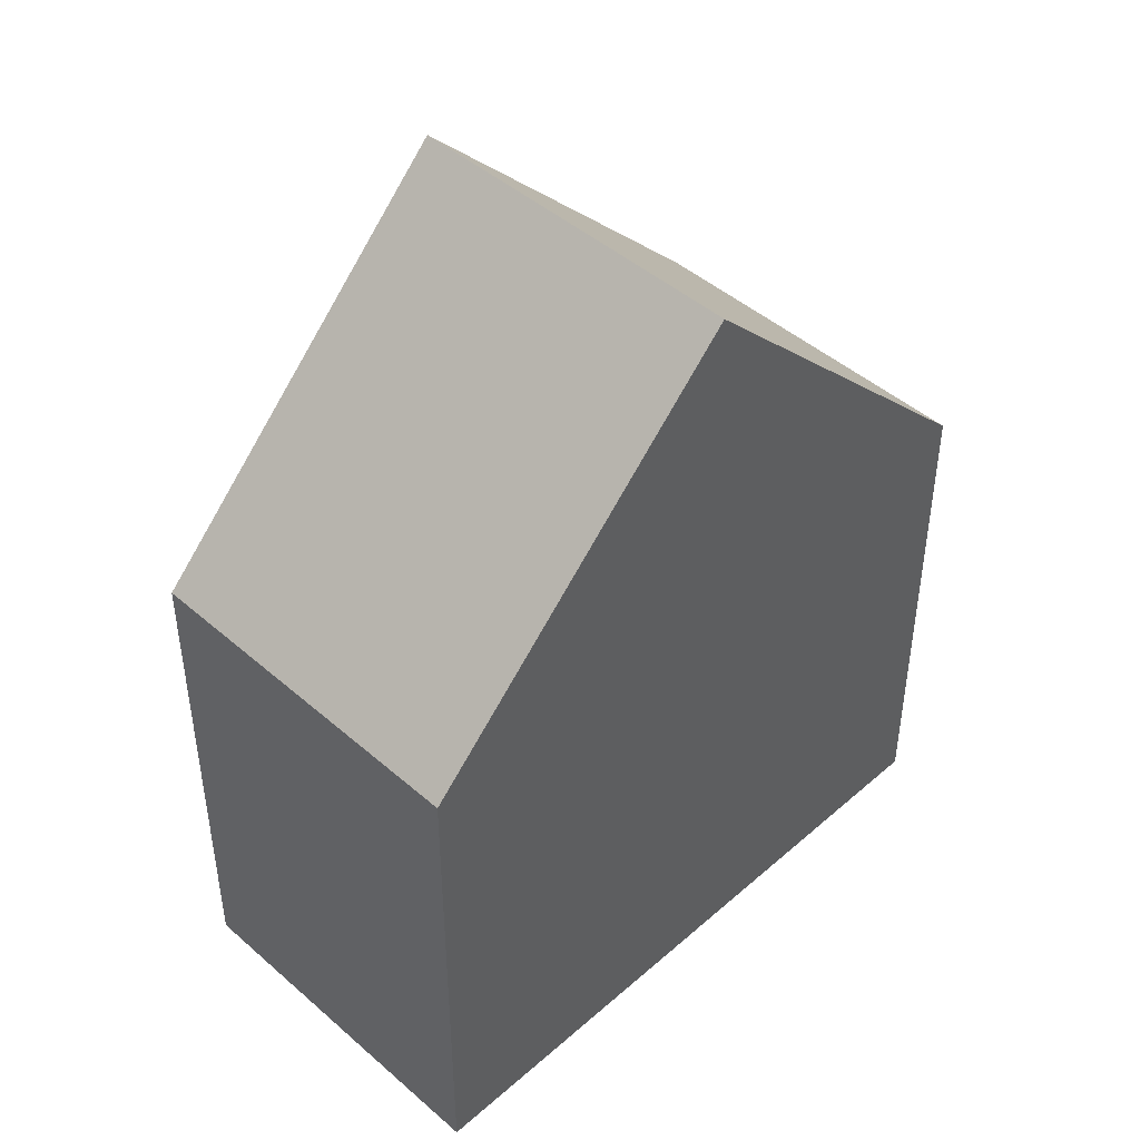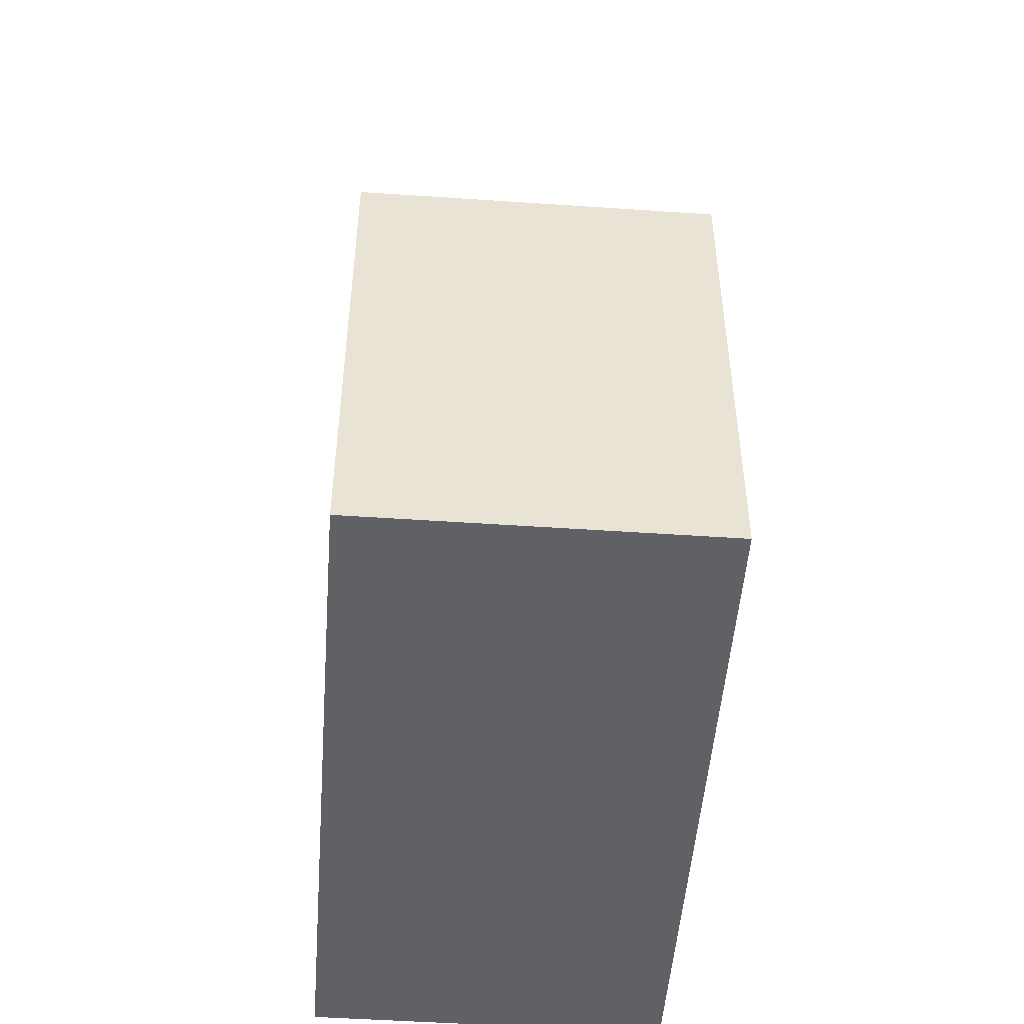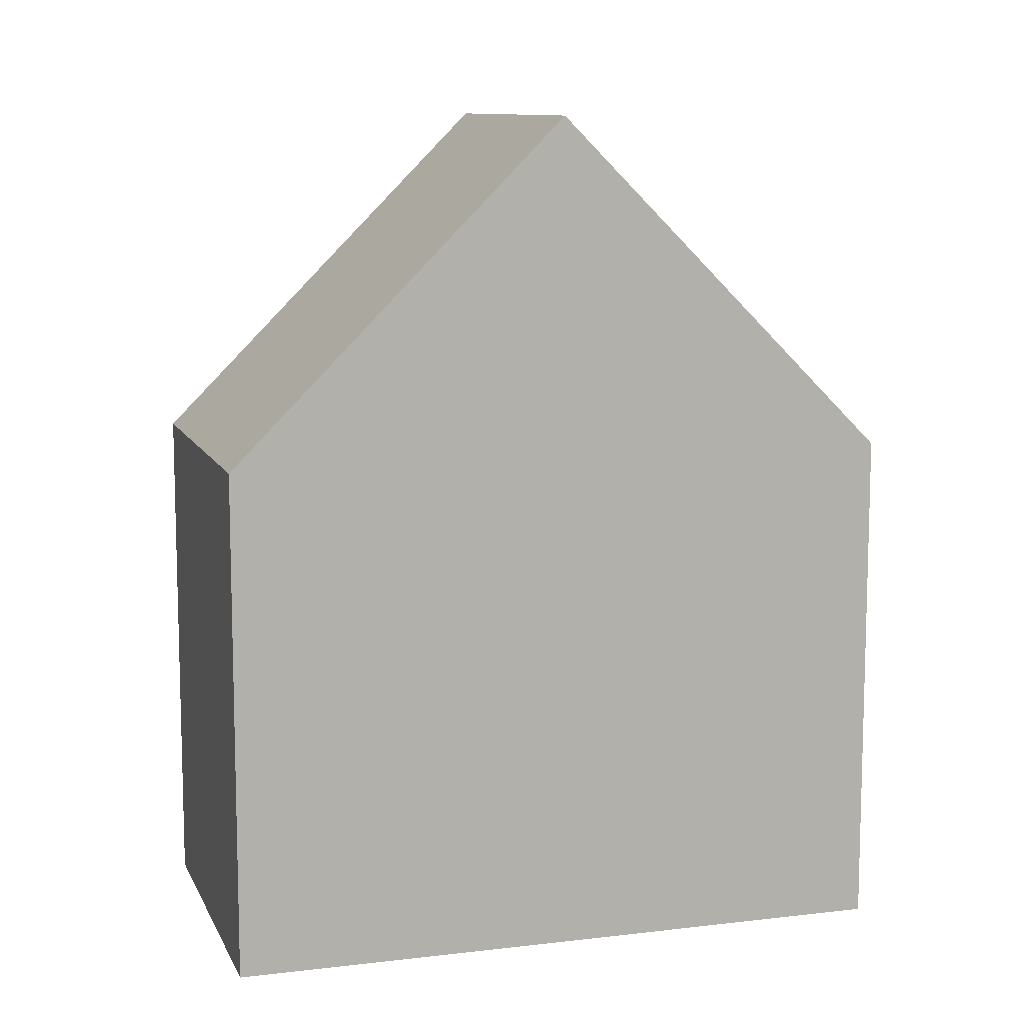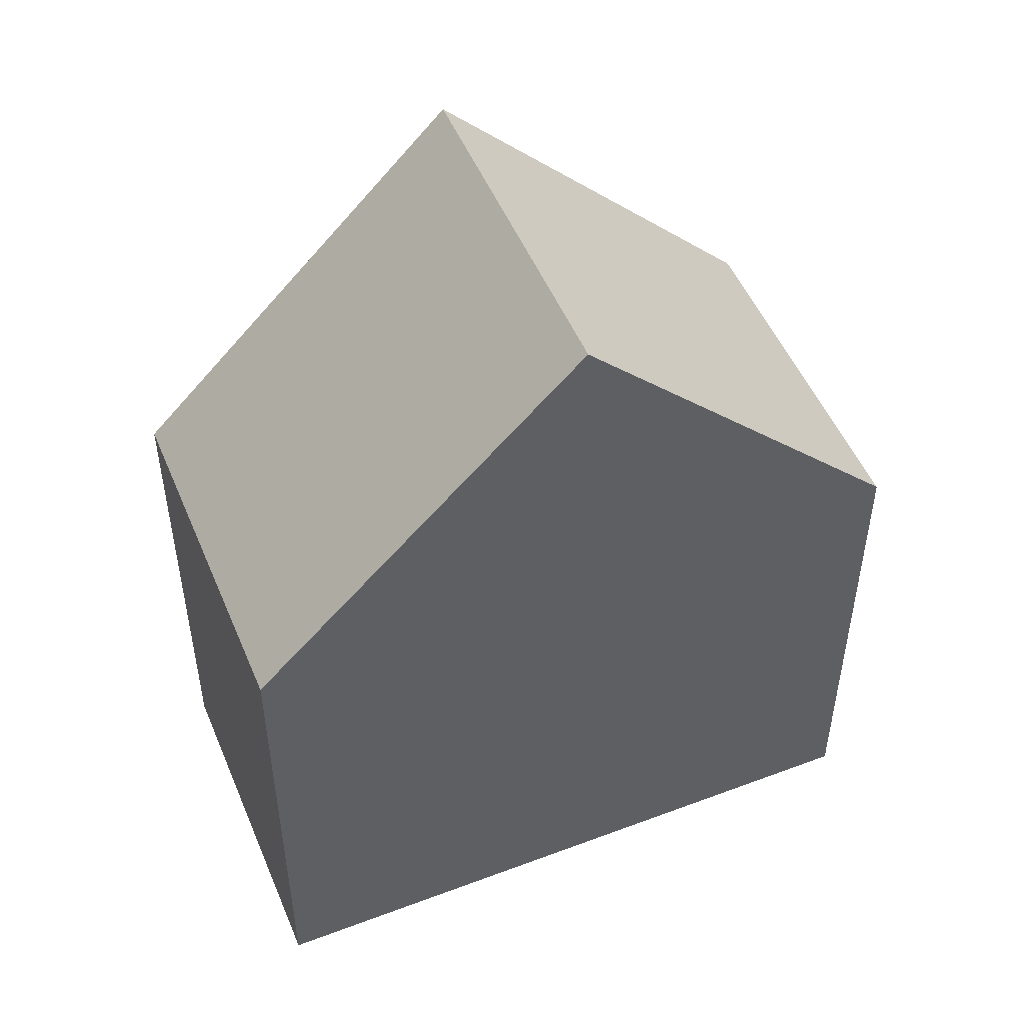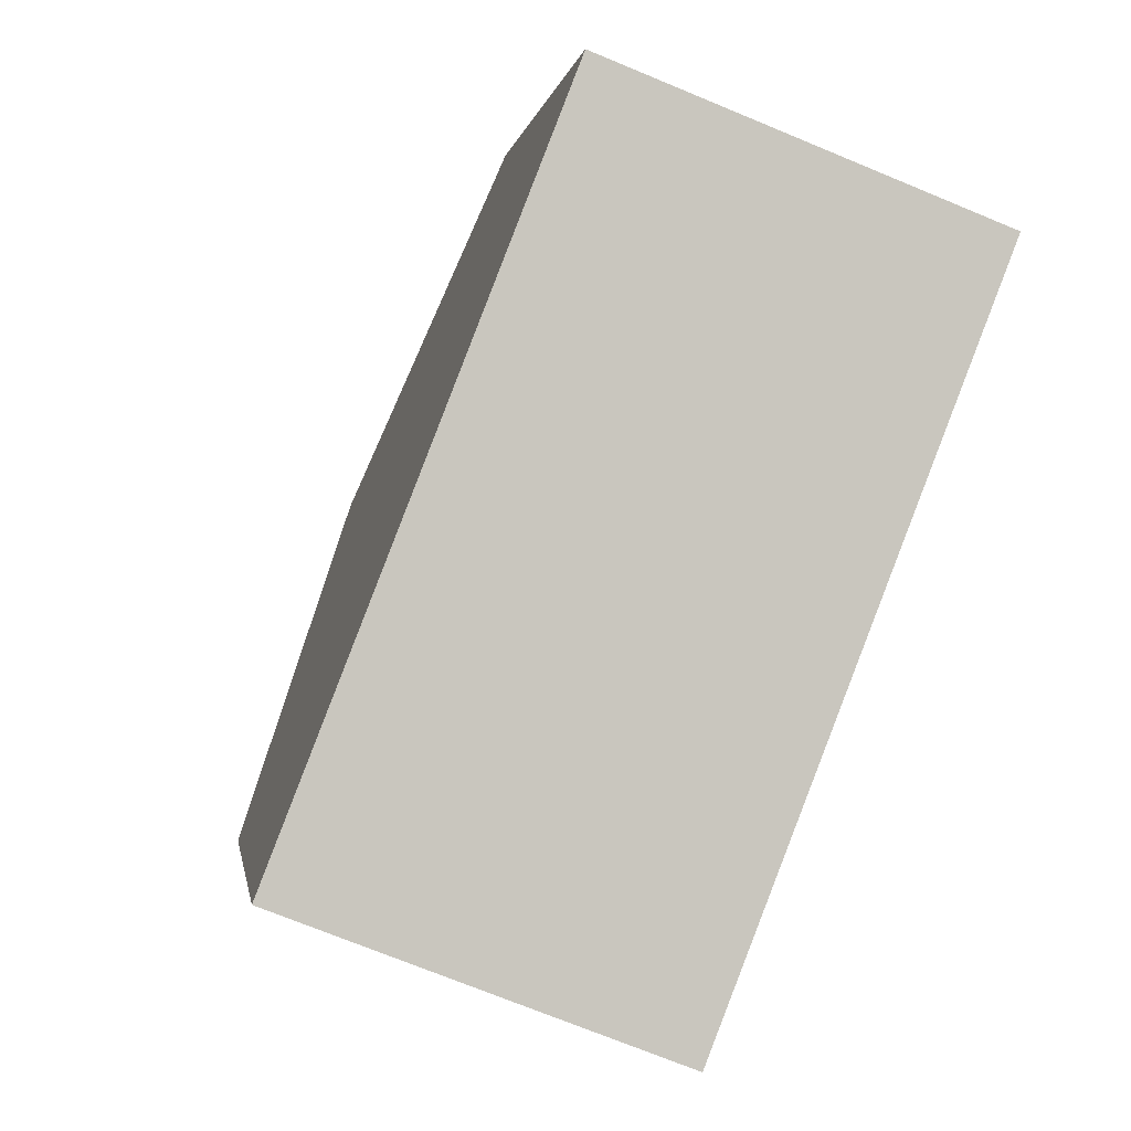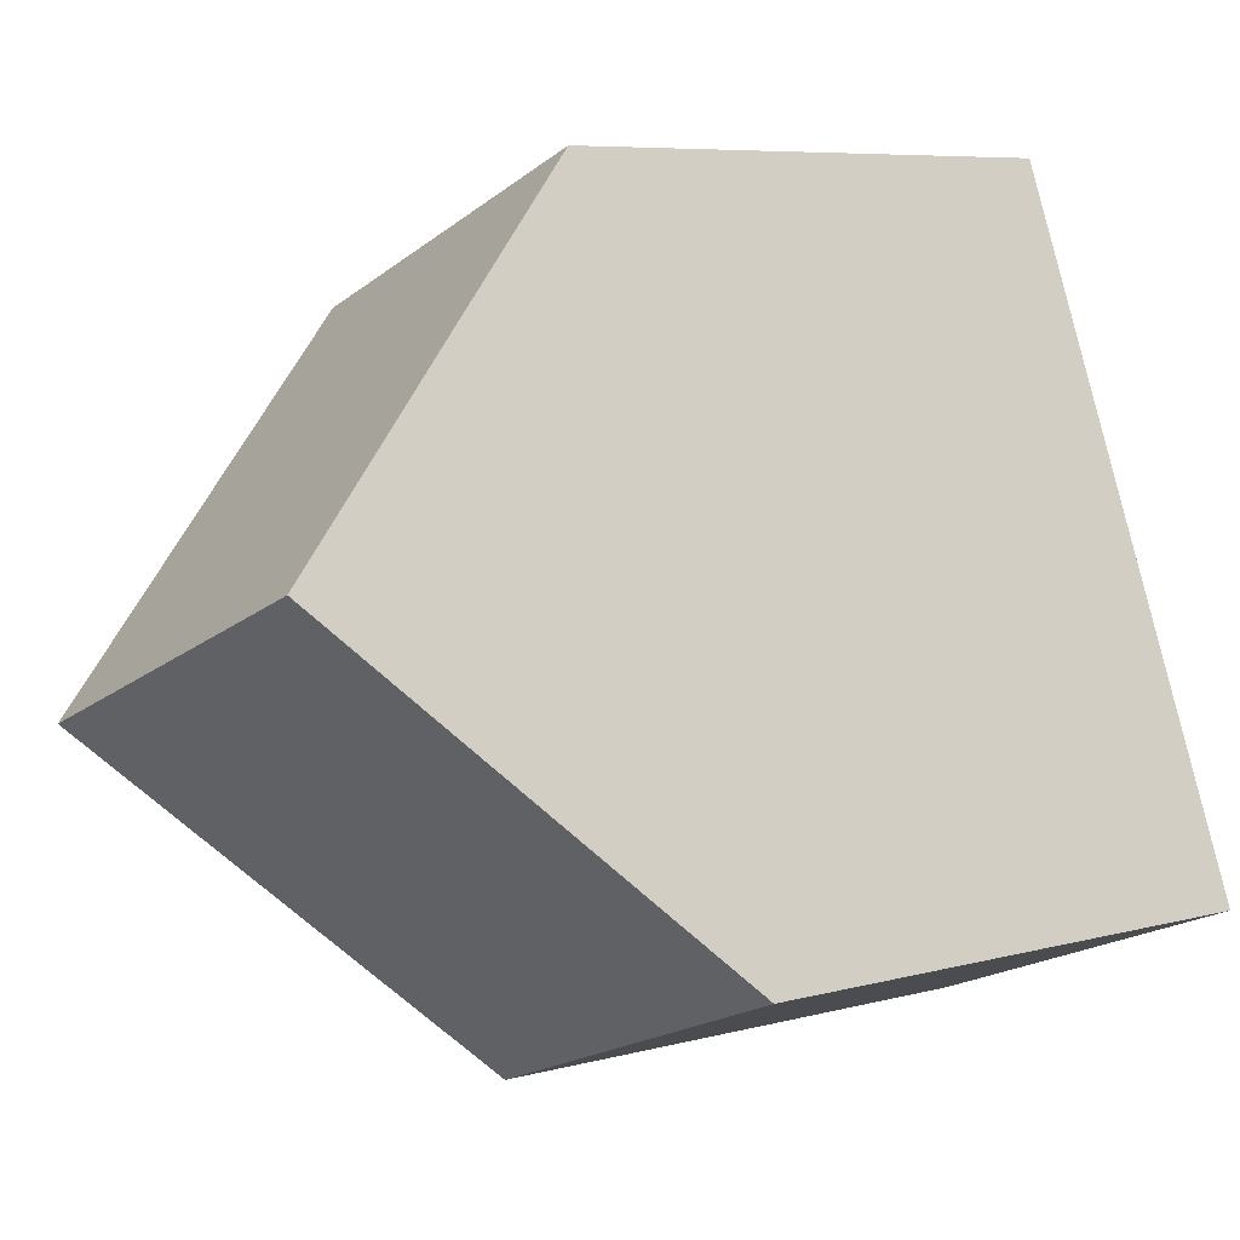
<metadata>
{"format":"obj","ext":"obj","renderer":"f3d","projection":"perspective","resolution":1024,"background":"white","views":[{"elev":45.8,"azim":66.2,"up":"+Y"},{"elev":-50.2,"azim":-163.0,"up":"+Y"},{"elev":10.3,"azim":94.4,"up":"+Y"},{"elev":50.7,"azim":-91.1,"up":"+Y"},{"elev":-0.4,"azim":-7.9,"up":"+Z"},{"elev":6.9,"azim":-128.6,"up":"+Z"}]}
</metadata>
<code>
v 4.169 0.01425 0.4872
v 4.146 -0.04925 0.428
v 4.146 -0.1451 0.428
v 4.192 -0.1451 0.5464
v 4.192 -0.04925 0.5464
v 4.231 0.01427 0.4628
v 4.208 -0.04925 0.4036
v 4.146 -0.04925 0.428
v 4.208 -0.04925 0.4036
v 4.208 -0.1451 0.4036
v 4.146 -0.1451 0.428
v 4.192 -0.1451 0.5464
v 4.146 -0.1451 0.428
v 4.208 -0.1451 0.4036
v 4.254 -0.1451 0.522
v 4.254 -0.04925 0.522
v 4.192 -0.04925 0.5464
v 4.192 -0.1451 0.5464
v 4.254 -0.1451 0.522
v 4.231 0.01427 0.4628
v 4.254 -0.04925 0.522
v 4.254 -0.1451 0.522
v 4.208 -0.1451 0.4036
v 4.208 -0.04925 0.4036
f 1 2 3
f 1 3 4
f 1 4 5
f 6 7 2
f 1 6 2
f 8 9 10
f 8 10 11
f 12 13 14
f 12 14 15
f 16 17 18
f 16 18 19
f 1 16 6
f 16 1 5
f 20 21 22
f 20 22 23
f 20 23 24

</code>
